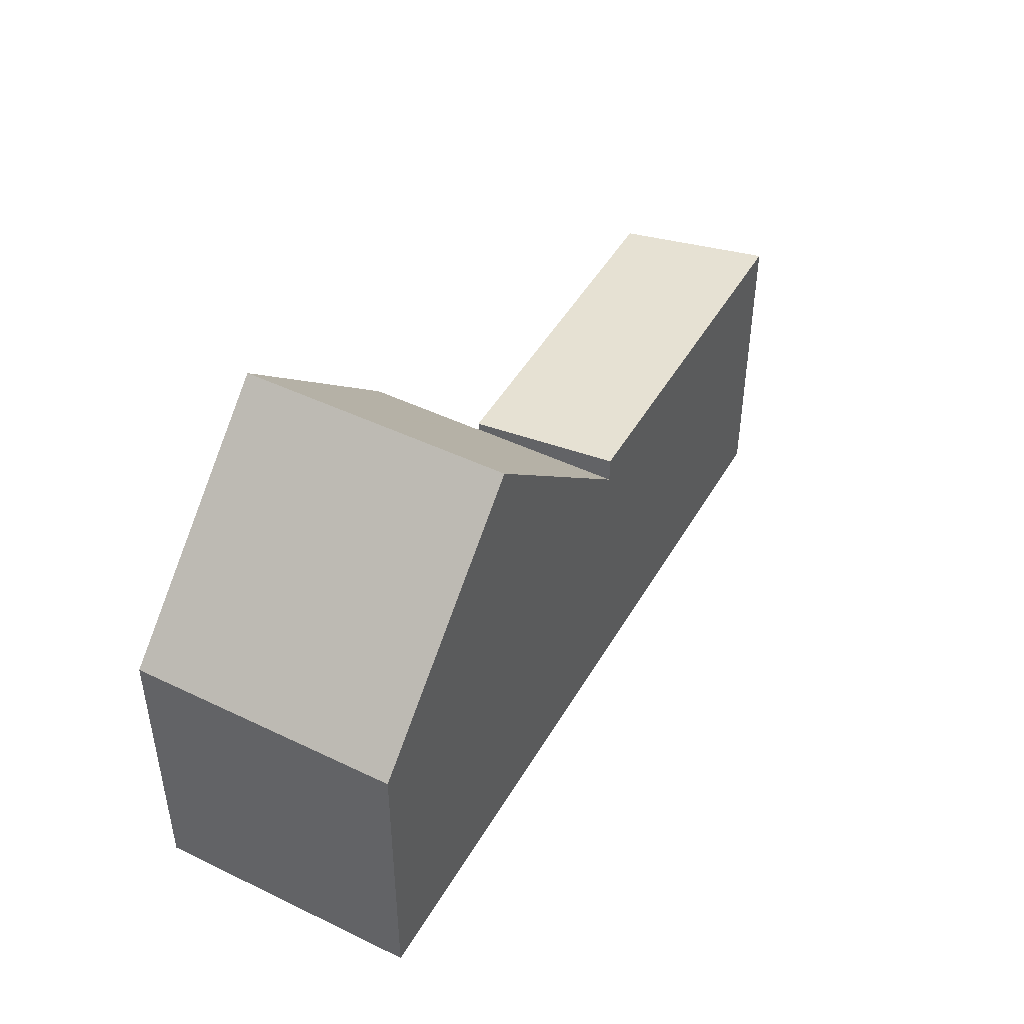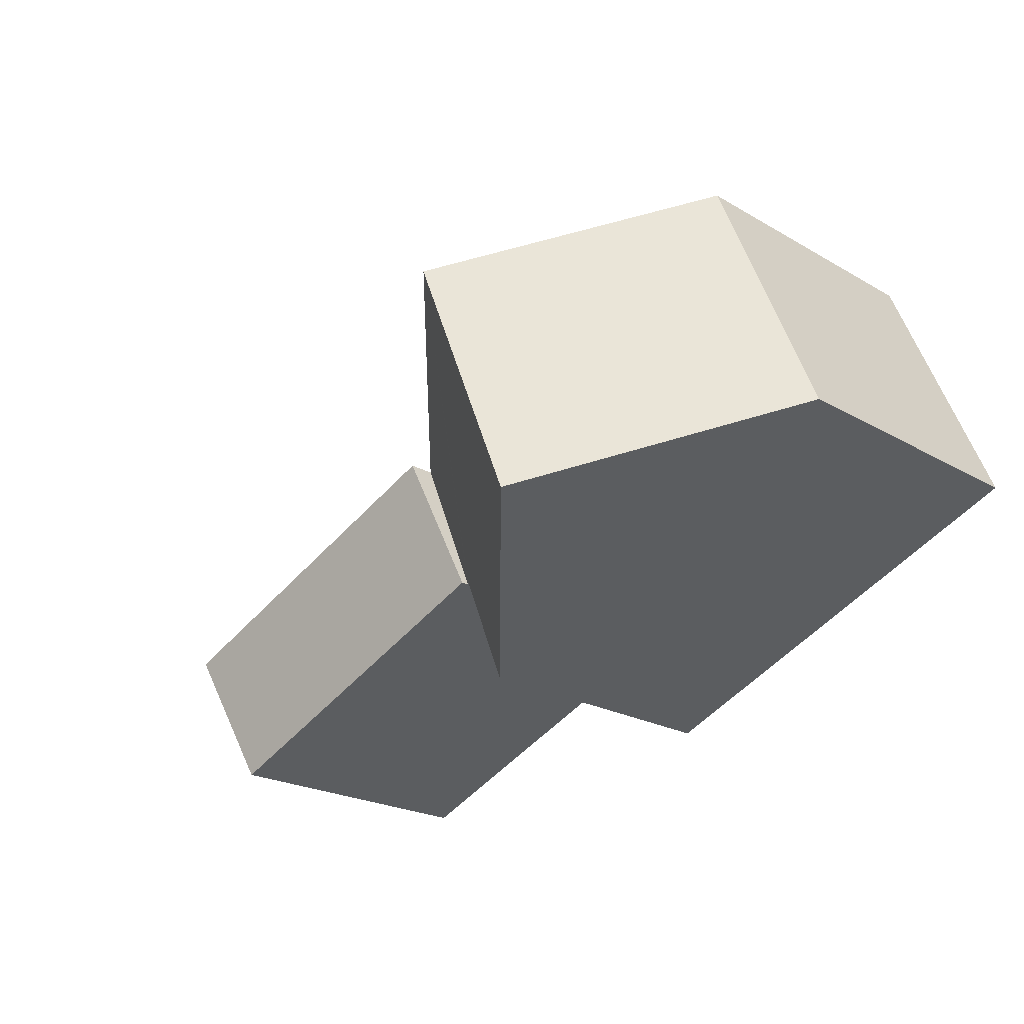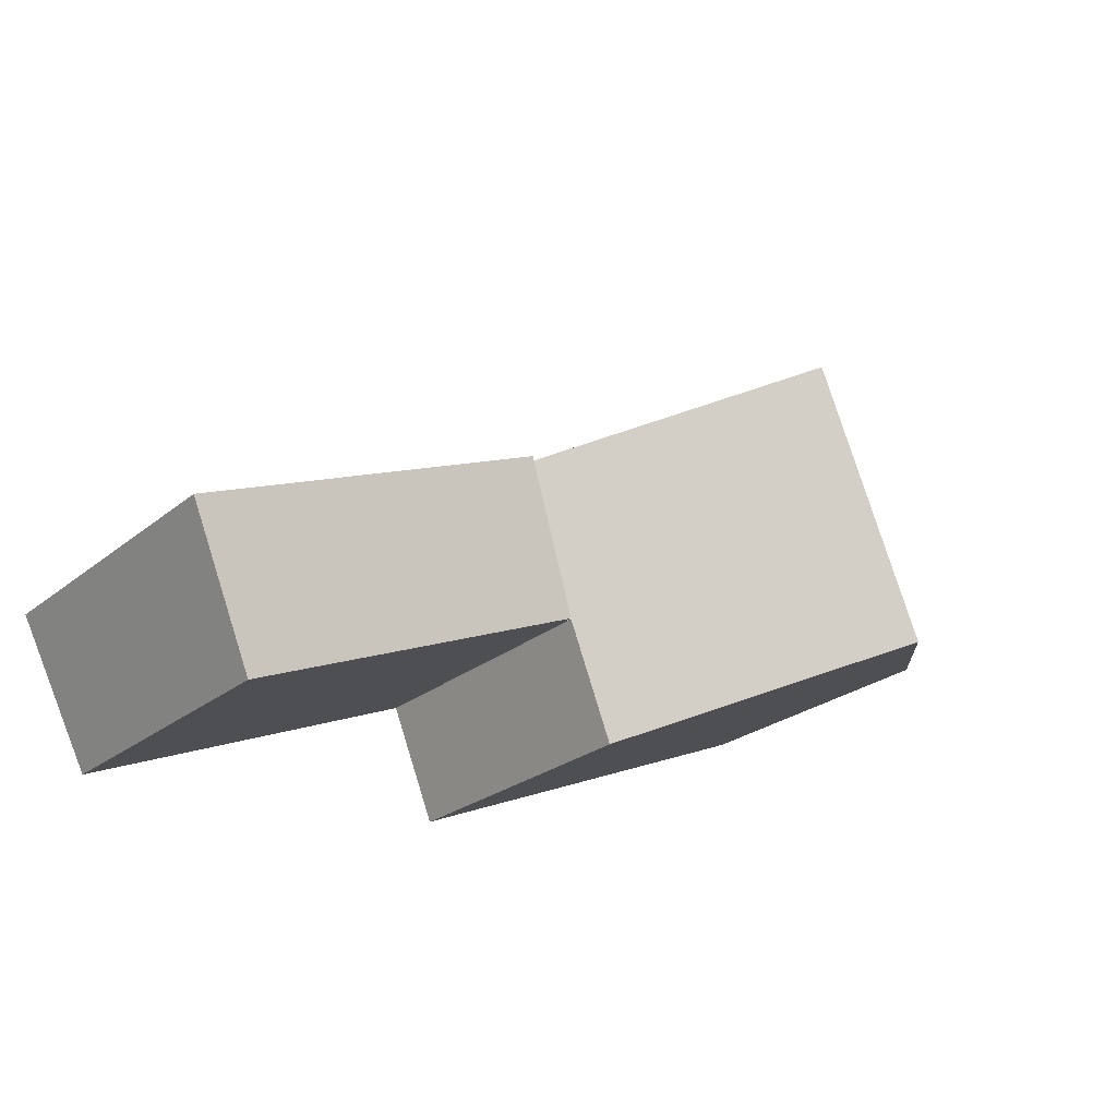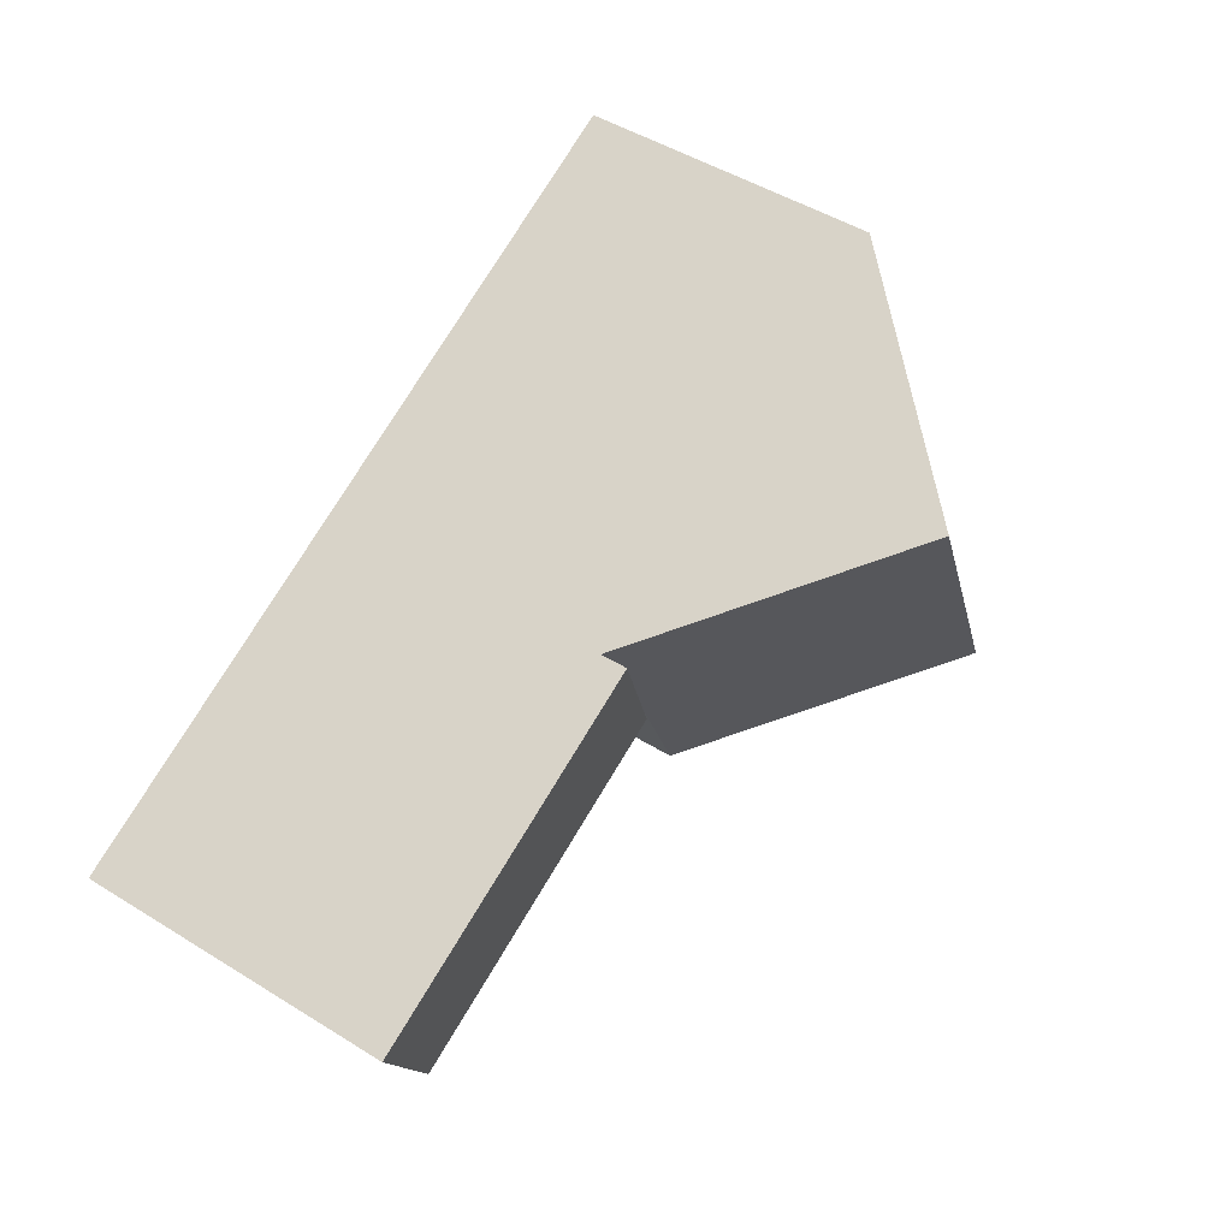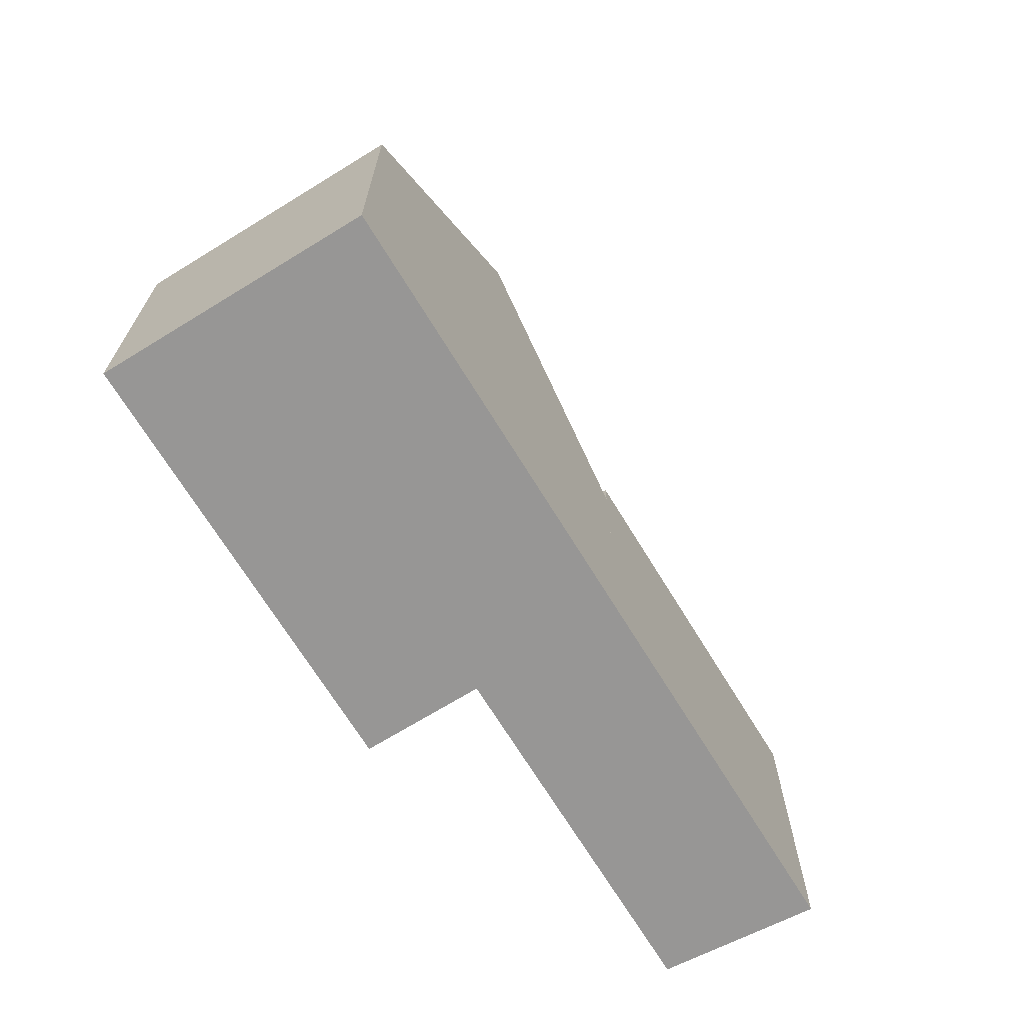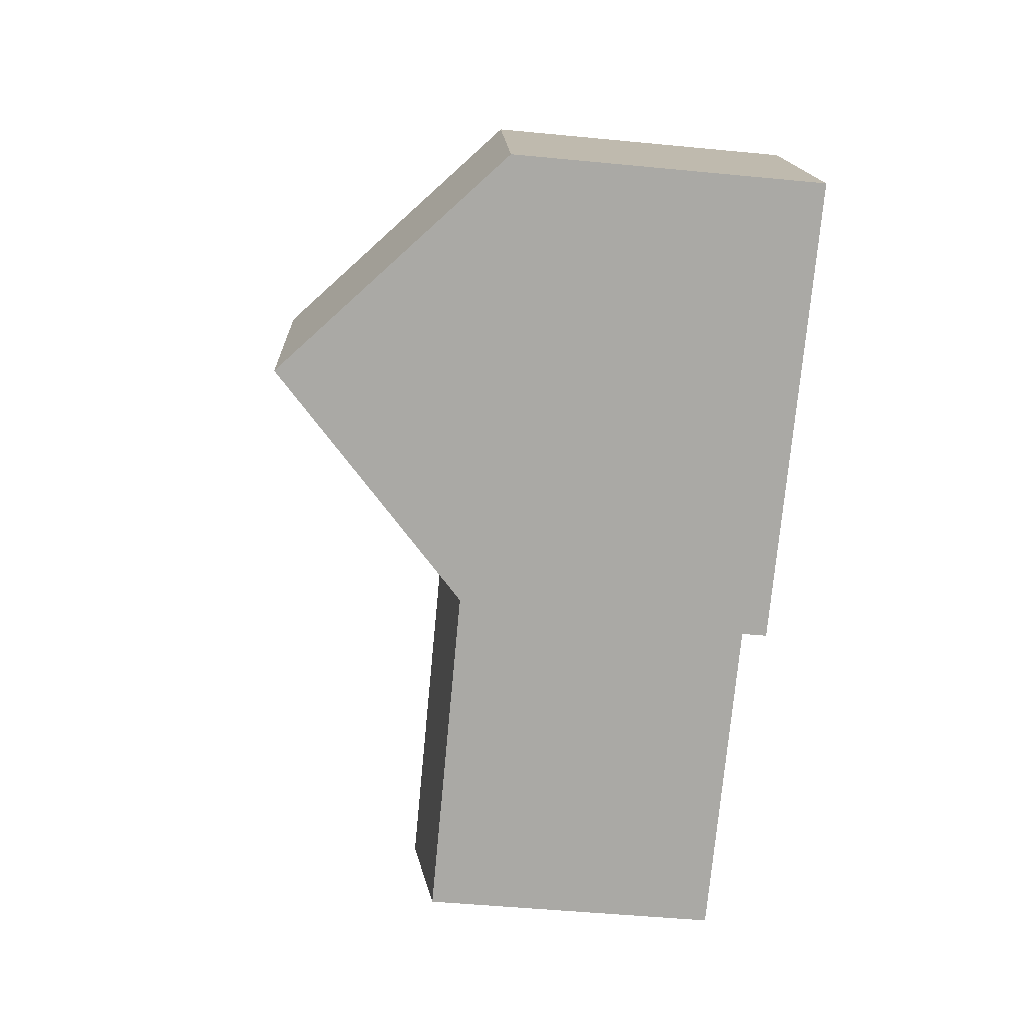
<metadata>
{"format":"obj","ext":"obj","renderer":"f3d","projection":"perspective","resolution":1024,"background":"white","views":[{"elev":46.2,"azim":-38.6,"up":"+Y"},{"elev":-21.7,"azim":-135.5,"up":"+Z"},{"elev":-24.9,"azim":142.2,"up":"+Z"},{"elev":49.3,"azim":124.3,"up":"+Z"},{"elev":-67.9,"azim":-35.9,"up":"+Y"},{"elev":-52.1,"azim":-95.9,"up":"+Z"}]}
</metadata>
<code>
v  9.607 6.099 -1.311
v  6.496 10.46 3.558
v  10.86 6.099 1.721
v  9.53 6.175 -1.278
v  5.202 10.46 0.436
v  9.493 6.174 -1.369
v  8.562 6.155 -3.671
v  4.263 10.46 -1.828
v  0 6.191 3.791e-16
v  0.926 6.191 2.234
v  2.22 6.191 5.356
v  2.22 -3.28e-16 5.356
v  6.496 -2.179e-16 3.558
v  10.86 -1.054e-16 1.721
v  9.607 8.028e-17 -1.311
v  9.53 7.825e-17 -1.278
v  8.562 2.248e-16 -3.671
v  4.263 1.119e-16 -1.828
v  0 0 0
v  9.493 8.383e-17 -1.369
v  0.926 -1.368e-16 2.234
v  16.7 6.267 -4.339
v  10.86 6.661 1.721
v  18.22 6.661 -1.374
v  9.607 6.272 -1.311
v  18.22 8.413e-17 -1.374
v  16.7 2.657e-16 -4.339
g defaultobject
f 1 2 3
f 2 1 4
f 2 4 5
f 5 4 6
f 5 6 7
f 5 7 8
f 9 5 8
f 5 9 10
f 5 10 2
f 2 10 11
f 11 3 2
f 3 11 12
f 3 12 13
f 3 13 14
f 14 1 3
f 1 14 15
f 1 16 4
f 16 1 15
f 7 9 8
f 9 7 17
f 9 17 18
f 9 18 19
f 16 6 4
f 6 16 7
f 7 16 17
f 17 16 20
f 10 12 11
f 12 10 9
f 12 9 21
f 21 9 19
f 13 15 14
f 15 13 16
f 16 13 20
f 20 13 17
f 17 13 12
f 17 12 18
f 18 12 21
f 18 21 19
f 22 23 24
f 23 22 25
f 25 14 23
f 14 25 15
f 14 24 23
f 24 14 26
f 26 22 24
f 22 26 27
f 22 15 25
f 15 22 27
f 15 26 14
f 26 15 27

</code>
